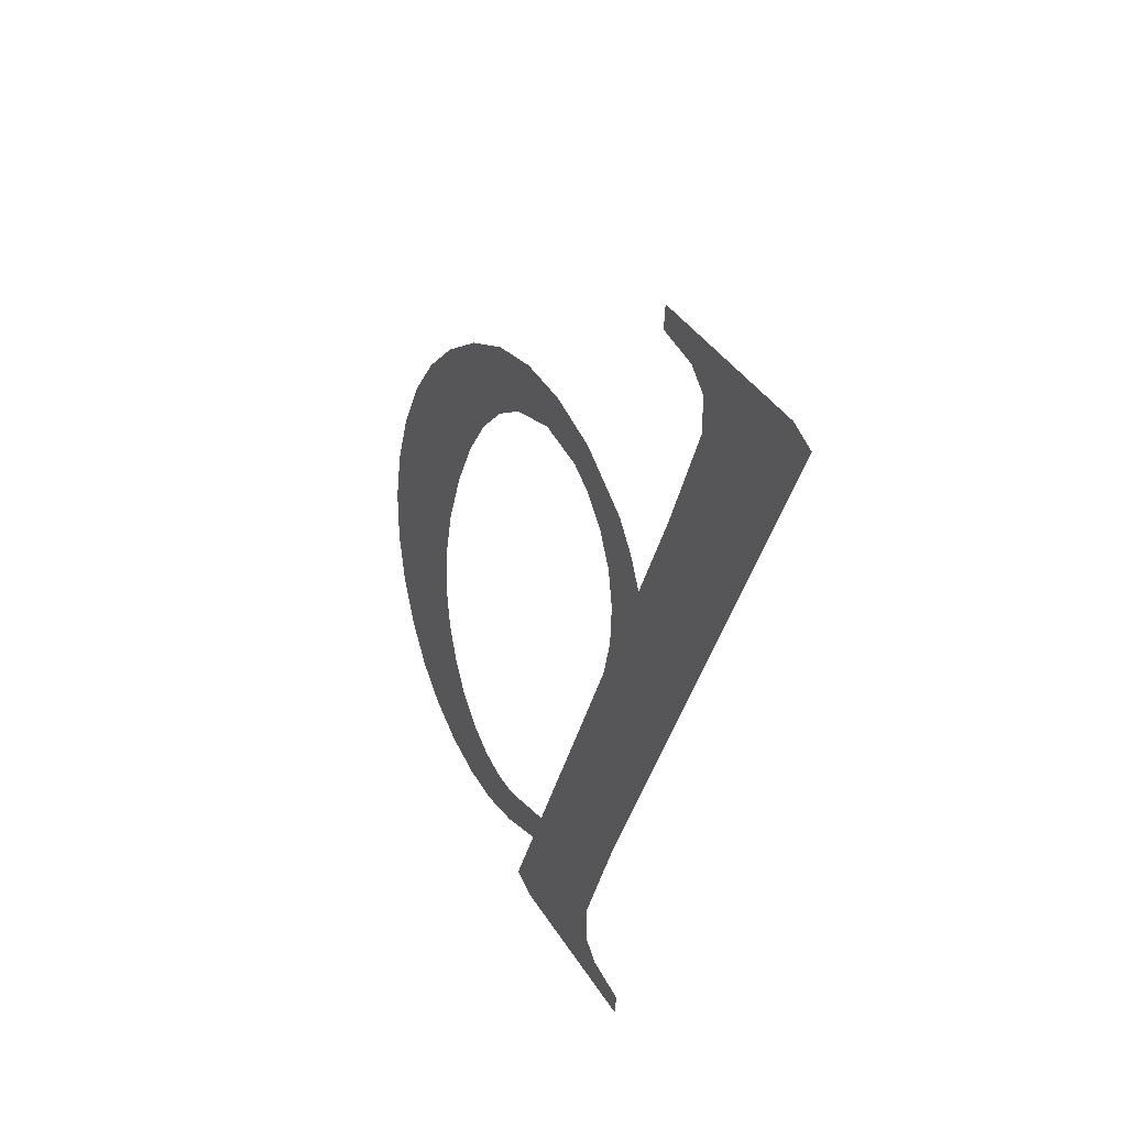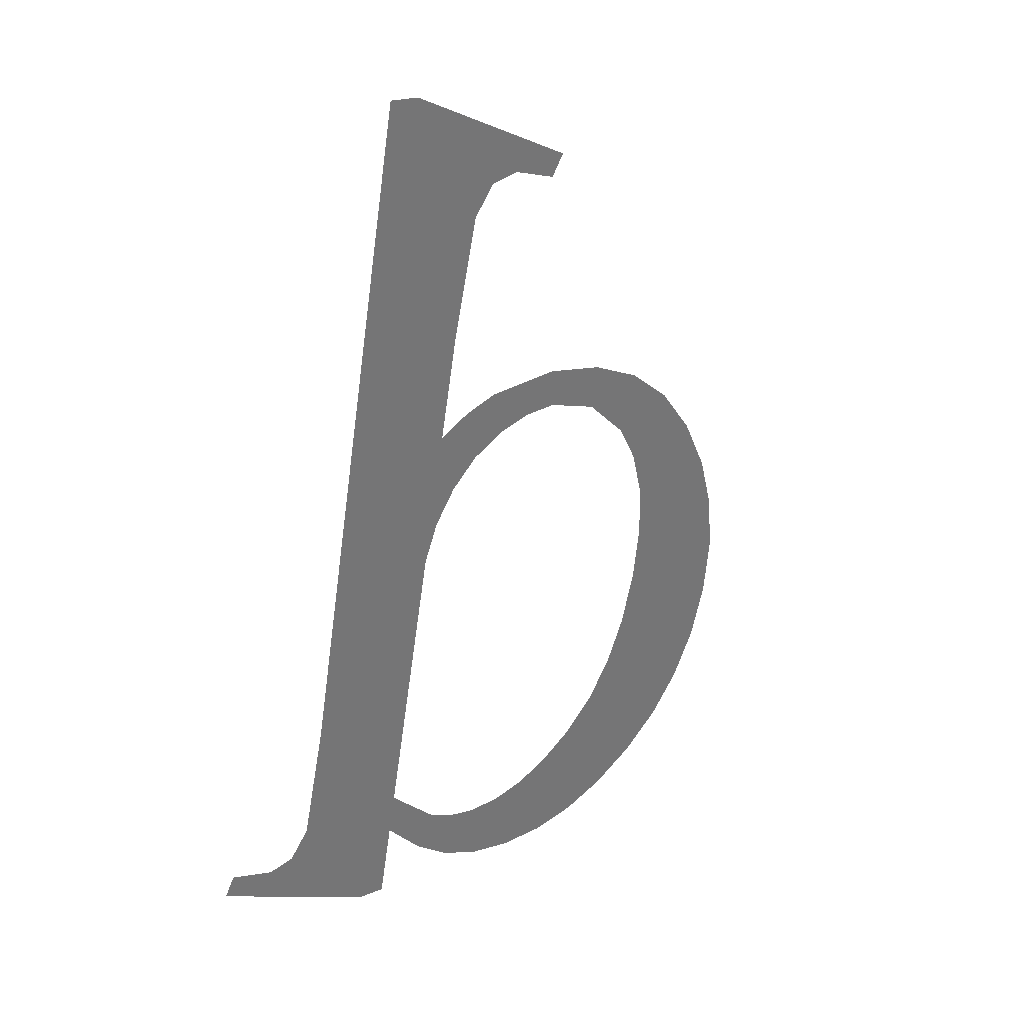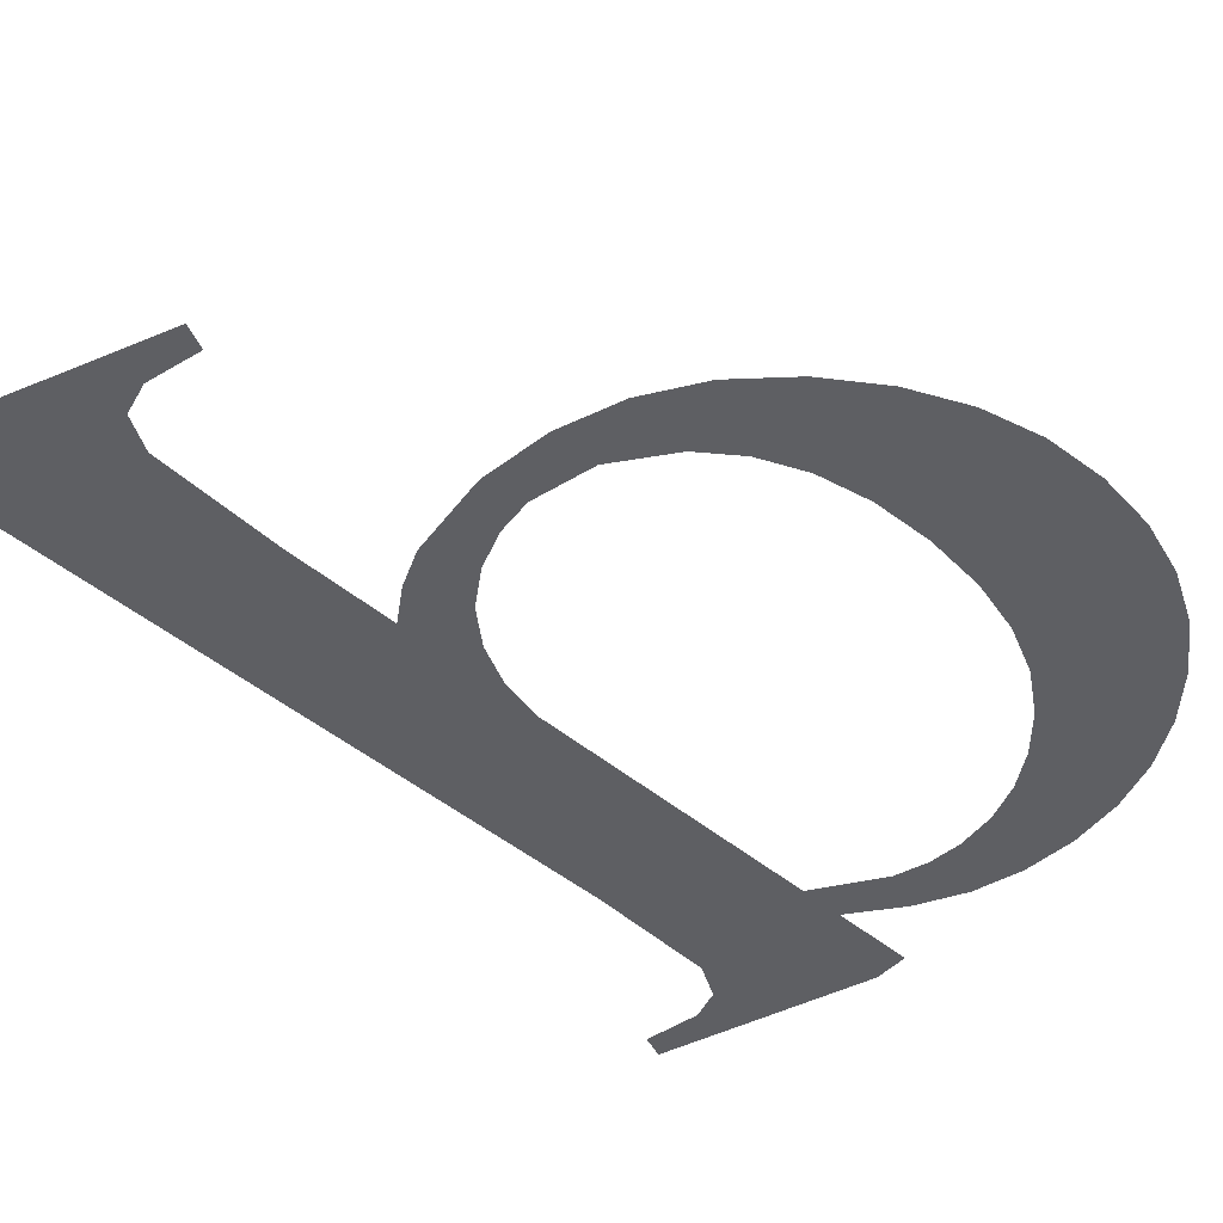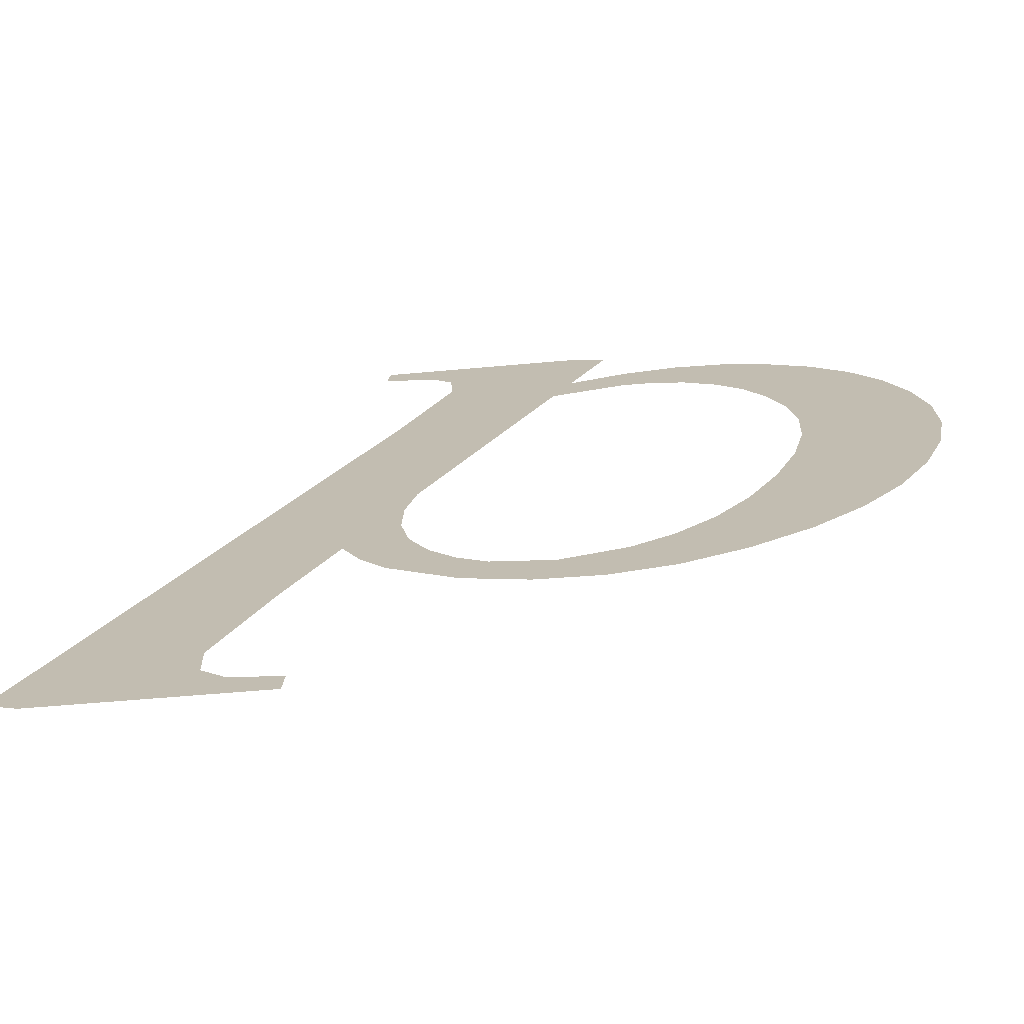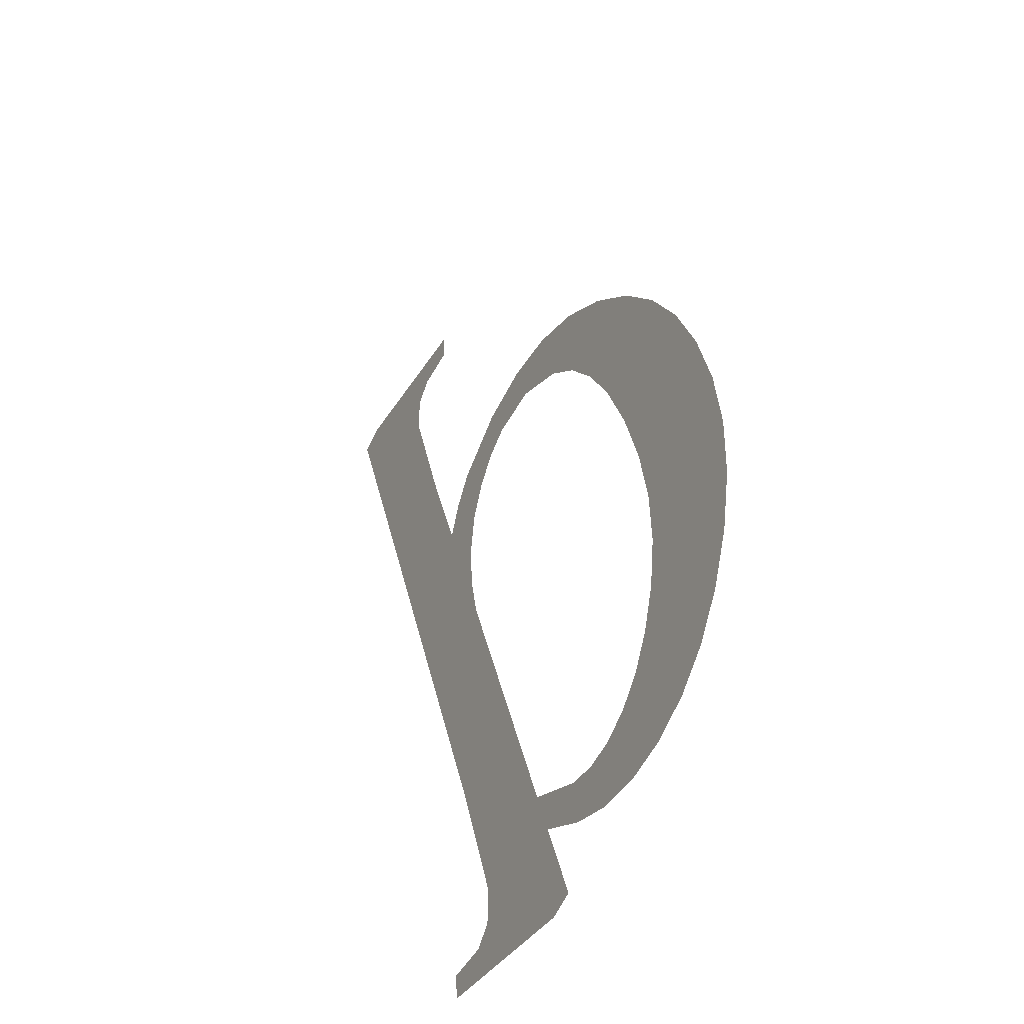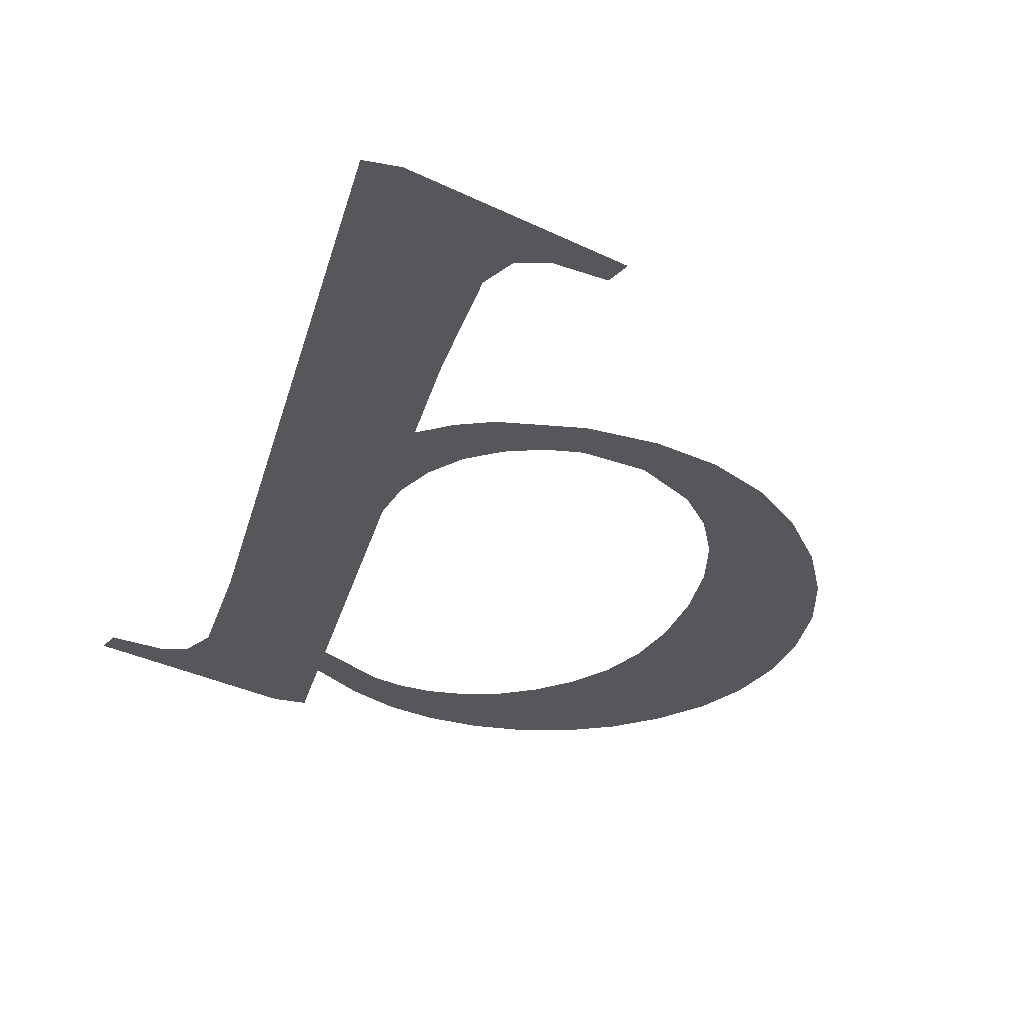
<metadata>
{"format":"obj","ext":"obj","renderer":"f3d","projection":"perspective","resolution":1024,"background":"white","views":[{"elev":62.2,"azim":64.9,"up":"+Y"},{"elev":19.9,"azim":142.7,"up":"+Y"},{"elev":-56.4,"azim":-136.7,"up":"+Z"},{"elev":6.4,"azim":-155.7,"up":"+Z"},{"elev":-62.6,"azim":-115.0,"up":"+Y"},{"elev":-39.8,"azim":166.8,"up":"+Z"}]}
</metadata>
<code>
o mesh327/mesh327-geometry#mesh327-geometry
v -0.678 0.04462 0.1714
v -0.6798 0.04361 0.1716
v -0.6799 0.04385 0.1716
v -0.6793 0.04372 0.1716
v -0.679 0.04363 0.1716
v -0.6788 0.04329 0.1717
v -0.6788 0.04197 0.172
v -0.6788 0.04081 0.1722
v -0.6788 0.03929 0.1726
v -0.6788 0.03605 0.1733
v -0.6789 0.03973 0.1725
v -0.6788 0.03556 0.1734
v -0.6791 0.04014 0.1724
v -0.6788 0.03467 0.1736
v -0.6793 0.03515 0.1735
v -0.6791 0.04104 0.1722
v -0.6785 0.03467 0.1736
v -0.6794 0.03558 0.1734
v -0.6793 0.04047 0.1723
v -0.6776 0.036 0.1733
v -0.6797 0.03546 0.1735
v -0.6794 0.0412 0.1722
v -0.6776 0.03735 0.173
v -0.6774 0.03566 0.1734
v -0.6797 0.03488 0.1736
v -0.6796 0.04072 0.1723
v -0.6776 0.04462 0.1714
v -0.6771 0.03556 0.1734
v -0.68 0.03542 0.1735
v -0.68 0.04086 0.1722
v -0.6766 0.03544 0.1735
v -0.6802 0.03472 0.1736
v -0.6802 0.04134 0.1721
v -0.6766 0.03568 0.1734
v -0.6804 0.03547 0.1735
v -0.6803 0.04091 0.1722
v -0.6807 0.03467 0.1736
v -0.6809 0.04127 0.1721
v -0.6808 0.03561 0.1734
v -0.6809 0.04078 0.1722
v -0.6811 0.03584 0.1734
v -0.6814 0.04037 0.1723
v -0.6812 0.03472 0.1736
v -0.6815 0.04106 0.1722
v -0.6814 0.03616 0.1733
v -0.6817 0.03997 0.1724
v -0.6817 0.03488 0.1736
v -0.6819 0.03949 0.1725
v -0.6817 0.03657 0.1732
v -0.682 0.04071 0.1723
v -0.6819 0.03706 0.1731
v -0.682 0.03893 0.1727
v -0.682 0.03763 0.173
v -0.682 0.03828 0.1728
v -0.6821 0.03515 0.1735
v -0.6824 0.04022 0.1724
v -0.6825 0.03553 0.1734
v -0.6828 0.03964 0.1725
v -0.6829 0.03599 0.1733
v -0.6831 0.03904 0.1726
v -0.6831 0.03651 0.1732
v -0.6833 0.0384 0.1728
v -0.6833 0.0371 0.1731
v -0.6833 0.03774 0.1729
f 1 2 3
f 2 1 4
f 3 2 1
f 4 1 2
f 4 1 5
f 5 1 4
f 5 1 6
f 6 1 5
f 6 1 7
f 7 1 6
f 7 1 8
f 8 1 7
f 8 1 9
f 9 1 8
f 9 1 10
f 10 1 9
f 11 8 9
f 9 8 11
f 10 1 12
f 12 1 10
f 13 8 11
f 11 8 13
f 12 1 14
f 14 1 12
f 15 10 12
f 12 10 15
f 13 16 8
f 8 16 13
f 14 1 17
f 17 1 14
f 15 18 10
f 10 18 15
f 19 16 13
f 13 16 19
f 17 1 20
f 20 1 17
f 15 21 18
f 18 21 15
f 19 22 16
f 16 22 19
f 20 1 23
f 23 1 20
f 17 20 24
f 24 20 17
f 25 21 15
f 15 21 25
f 26 22 19
f 19 22 26
f 23 1 27
f 27 1 23
f 17 24 28
f 28 24 17
f 25 29 21
f 21 29 25
f 30 22 26
f 26 22 30
f 17 28 31
f 31 28 17
f 32 29 25
f 25 29 32
f 30 33 22
f 22 33 30
f 31 28 34
f 34 28 31
f 32 35 29
f 29 35 32
f 36 33 30
f 30 33 36
f 37 35 32
f 32 35 37
f 36 38 33
f 33 38 36
f 37 39 35
f 35 39 37
f 40 38 36
f 36 38 40
f 37 41 39
f 39 41 37
f 42 38 40
f 40 38 42
f 43 41 37
f 37 41 43
f 42 44 38
f 38 44 42
f 43 45 41
f 41 45 43
f 46 44 42
f 42 44 46
f 47 45 43
f 43 45 47
f 48 44 46
f 46 44 48
f 47 49 45
f 45 49 47
f 48 50 44
f 44 50 48
f 47 51 49
f 49 51 47
f 52 50 48
f 48 50 52
f 47 53 51
f 51 53 47
f 54 50 52
f 52 50 54
f 55 53 47
f 47 53 55
f 55 50 54
f 54 50 55
f 53 55 54
f 54 55 53
f 55 56 50
f 50 56 55
f 57 56 55
f 55 56 57
f 57 58 56
f 56 58 57
f 59 58 57
f 57 58 59
f 59 60 58
f 58 60 59
f 61 60 59
f 59 60 61
f 61 62 60
f 60 62 61
f 63 62 61
f 61 62 63
f 62 63 64
f 64 63 62

</code>
